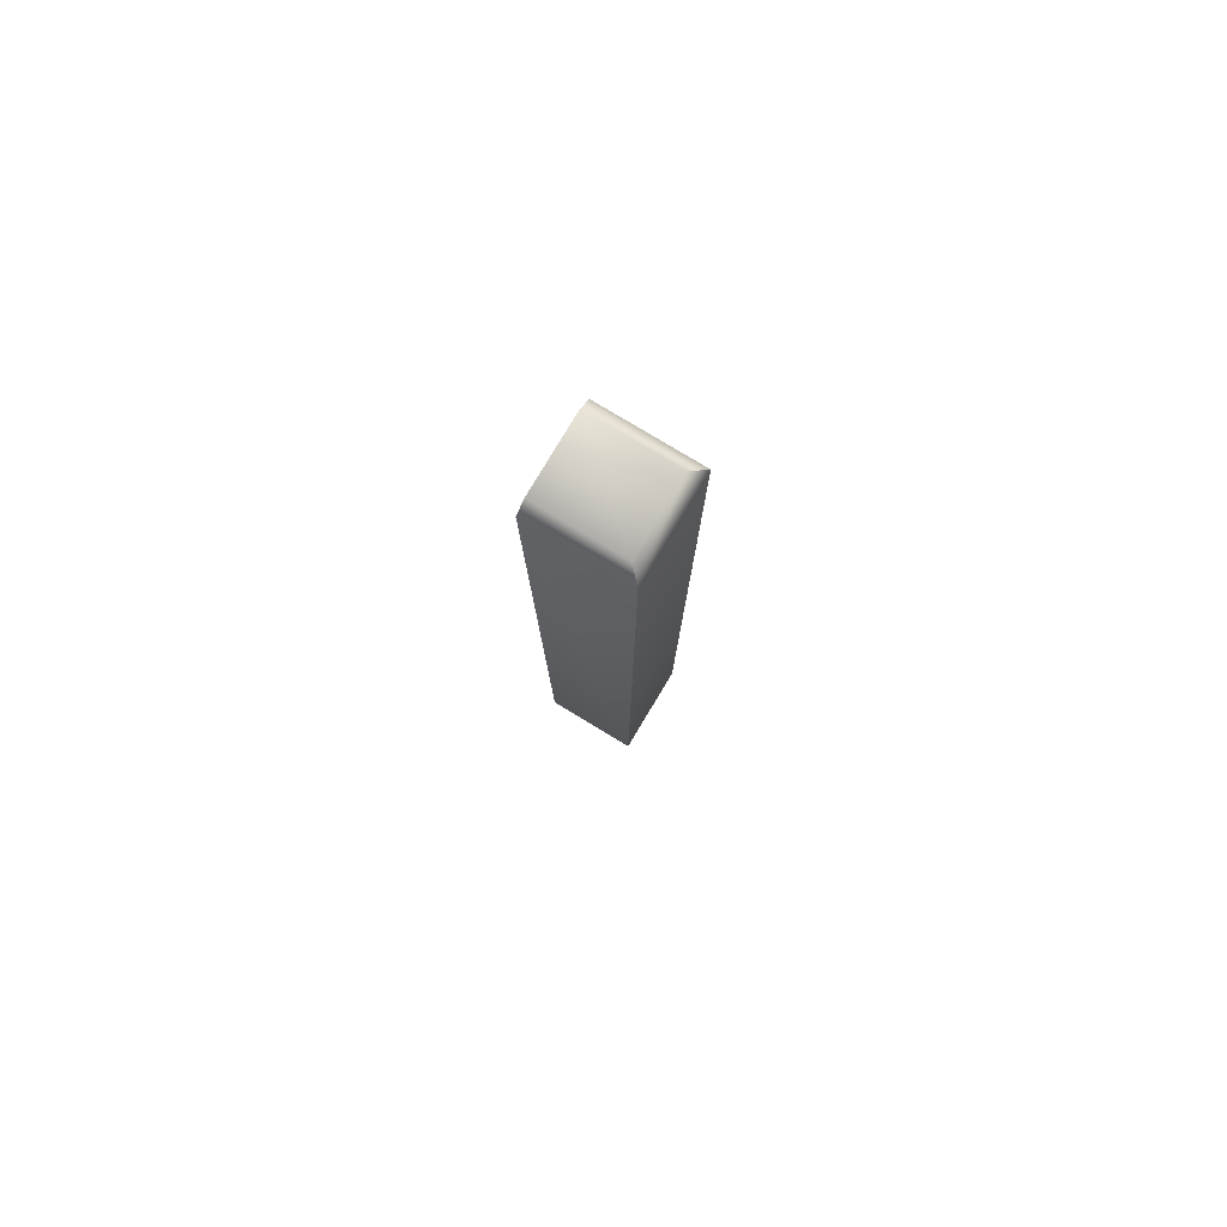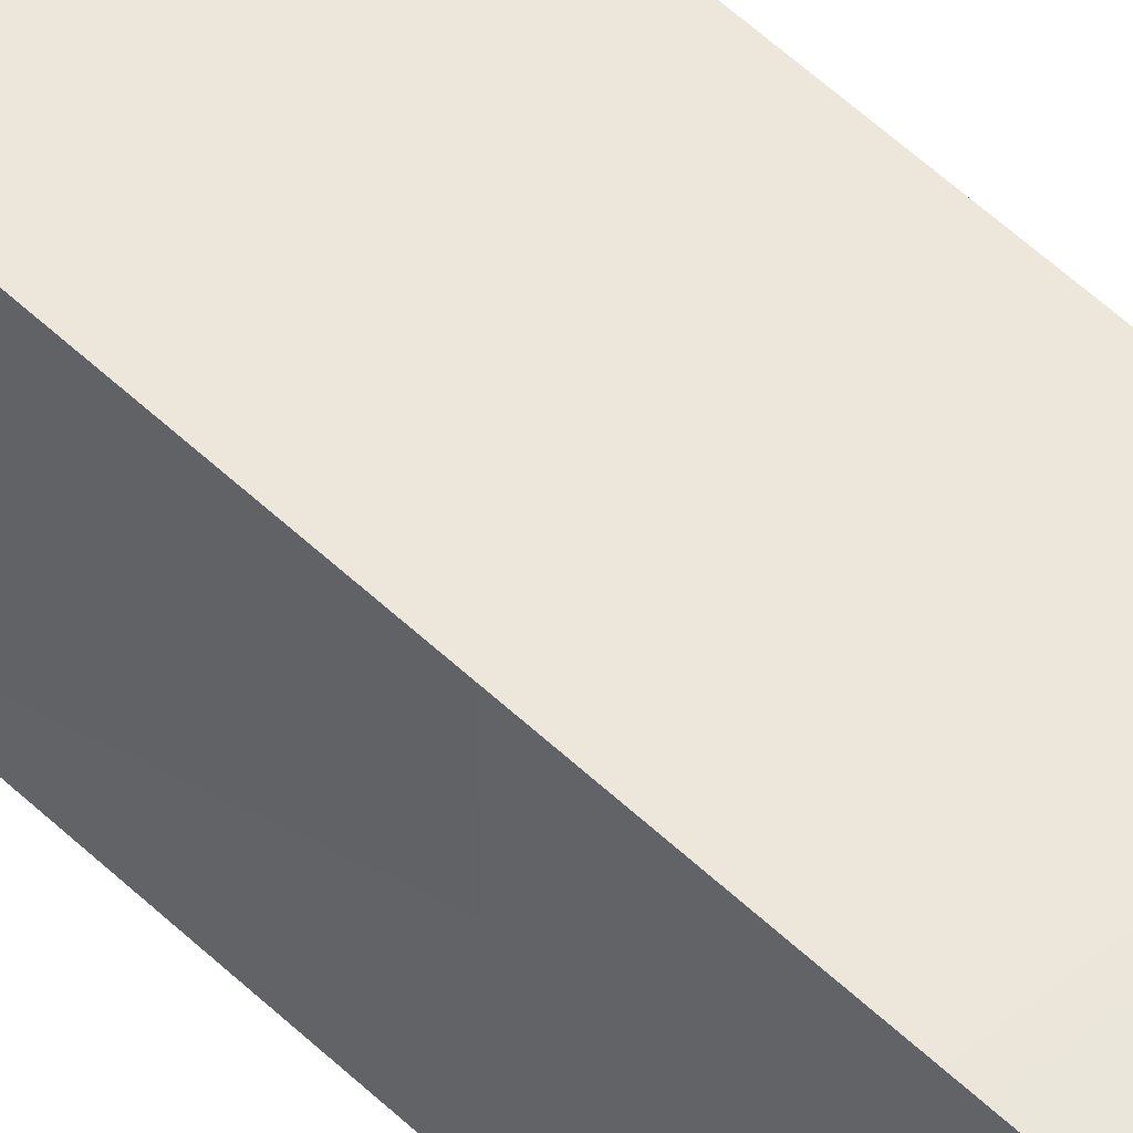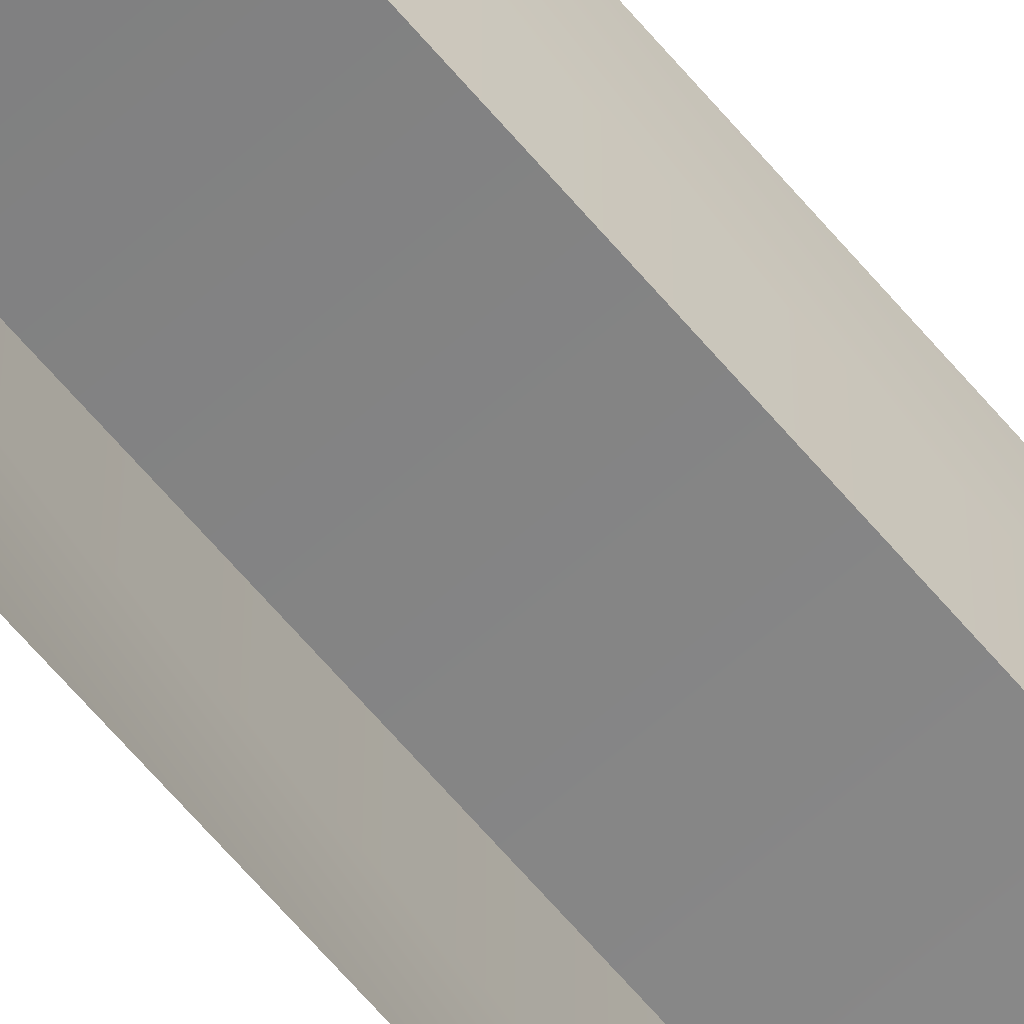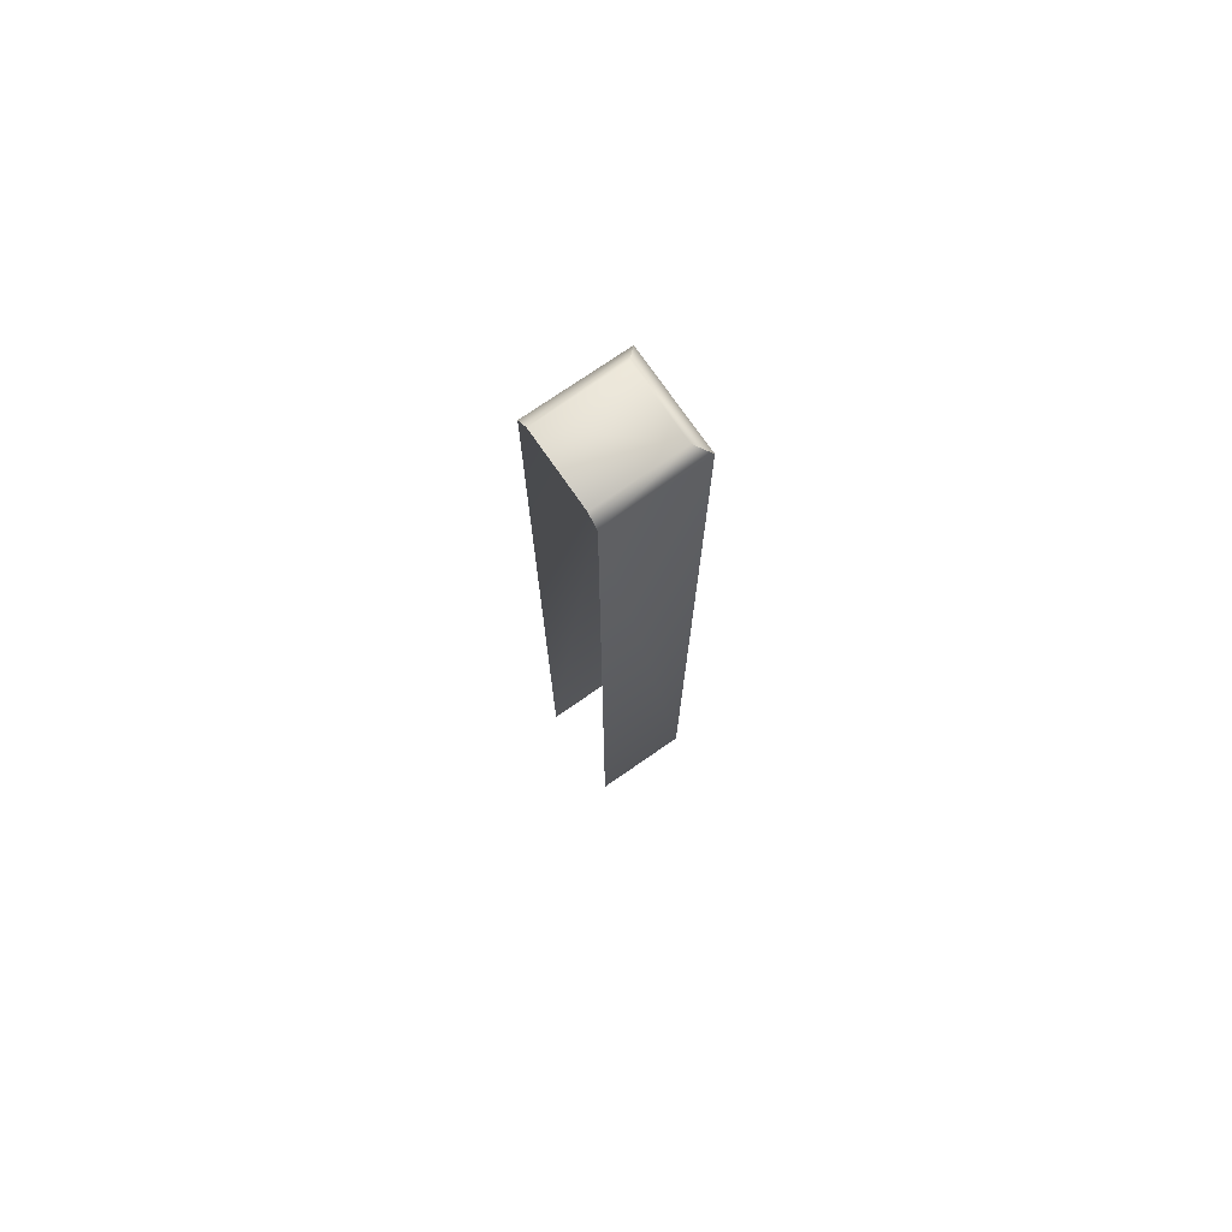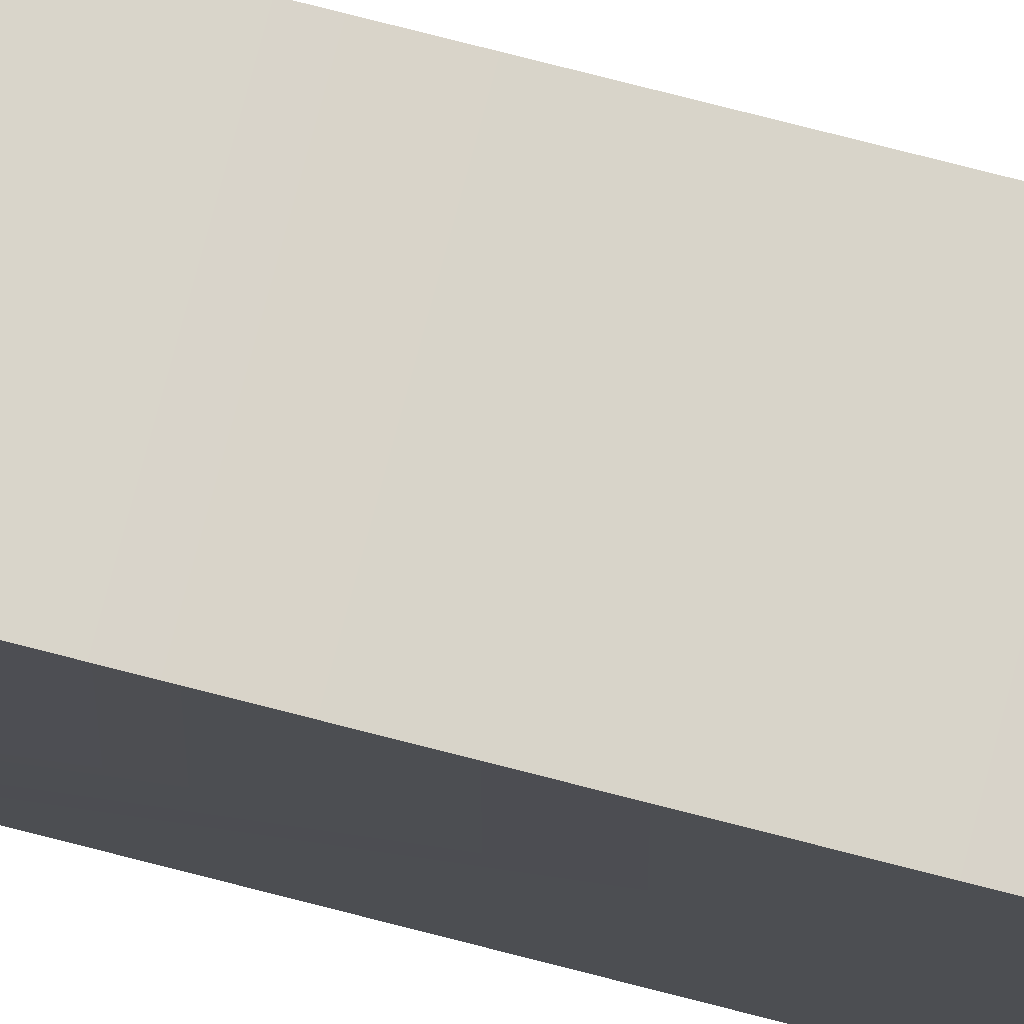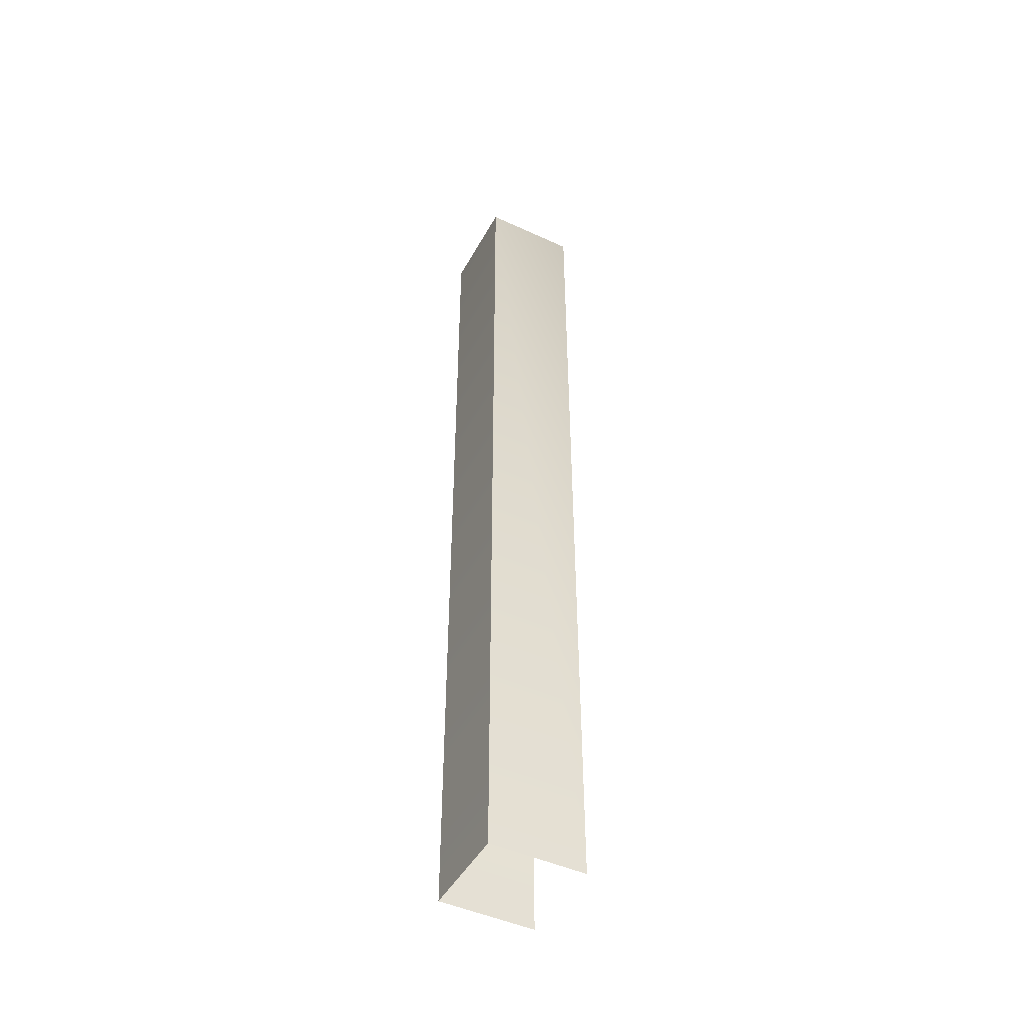
<metadata>
{"format":"obj","ext":"obj","renderer":"f3d","projection":"perspective","resolution":1024,"background":"white","views":[{"elev":80.0,"azim":121.0,"up":"+Z"},{"elev":49.4,"azim":-42.8,"up":"+Y"},{"elev":-67.3,"azim":40.7,"up":"+Y"},{"elev":75.0,"azim":55.3,"up":"+Z"},{"elev":73.4,"azim":-75.4,"up":"+Y"},{"elev":-46.9,"azim":-117.6,"up":"+Z"}]}
</metadata>
<code>
g BackCornerTile
v -1 1 -0.25
v -0.75 -1 0
v -1 -1 -0.25
v -0.75 0.75 0
v 0.75 0.75 0
v 0.75 -1 0
v 1 -1 -0.25
v 1 1 -0.25
v 1 1 -0.25
v -1 1 -0.25
v 1 -1 -0.25
v 1 1 -0.25
v 1 1 -20
v 1 -1 -20
v 1 1 -0.25
v -1 1 -0.25
v -1 1 -20
v 1 1 -20
v -1 1 -0.25
v -1 -1 -0.25
v -1 -1 -20
v -1 1 -20
g BackCornerTile_0
f 3 2 1
f 2 4 1
f 5 4 2
f 6 5 2
f 5 6 7
f 8 5 7
f 4 5 9
f 10 4 9
g BackCornerTile_1
f 13 12 11
f 14 13 11
f 17 16 15
f 18 17 15
f 21 20 19
f 22 21 19

</code>
